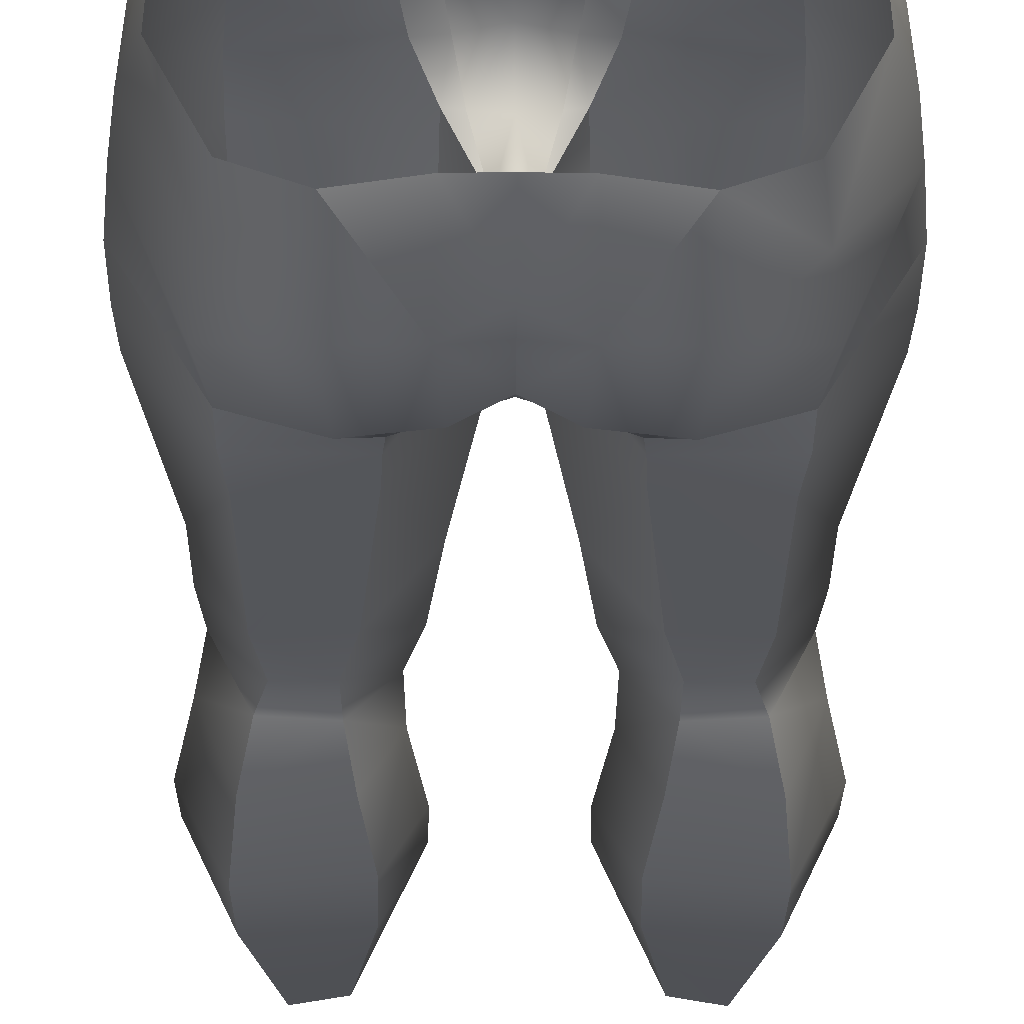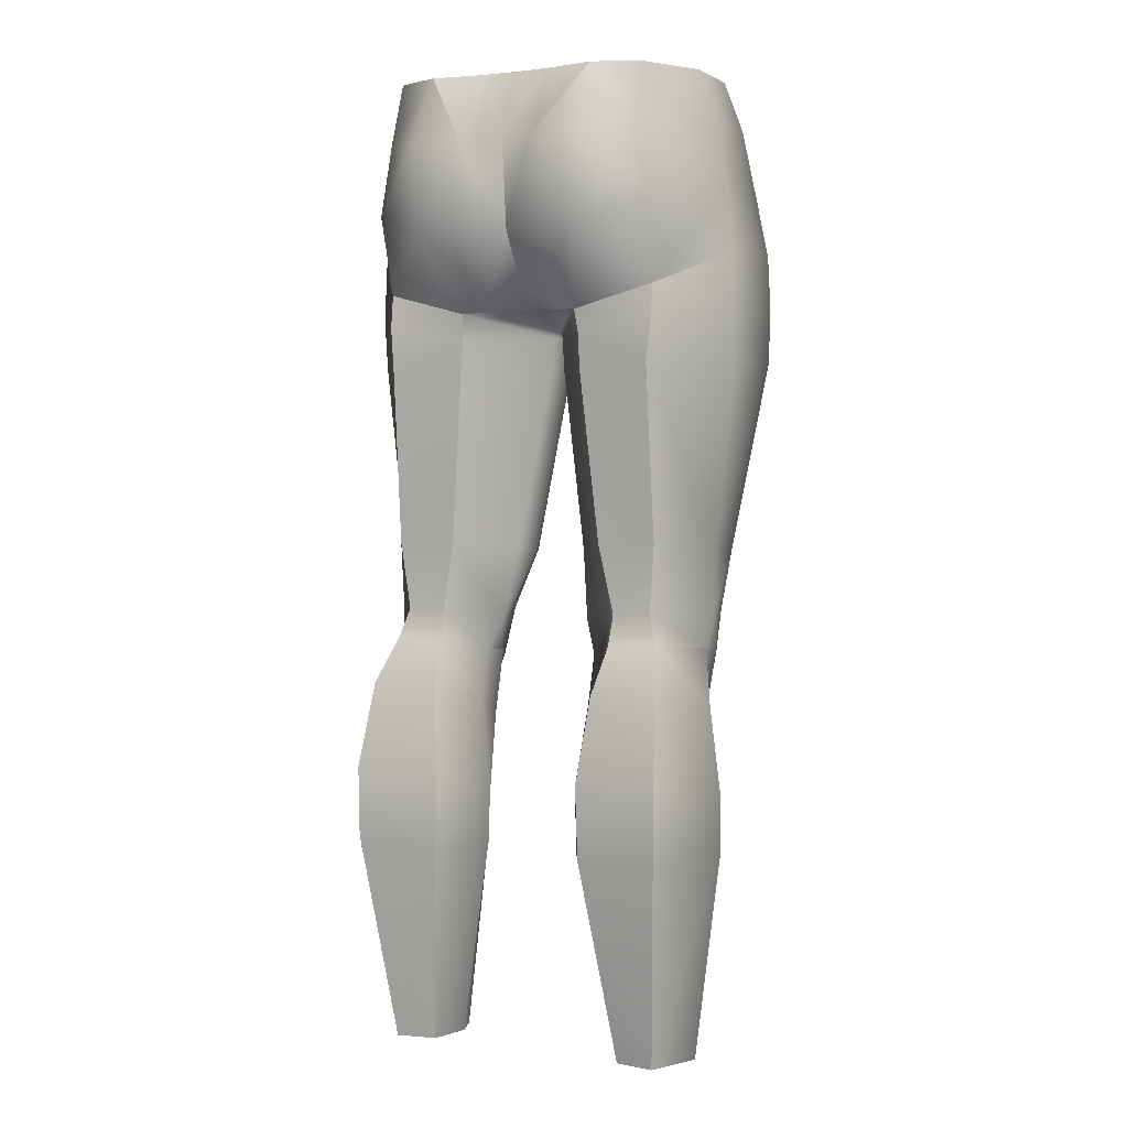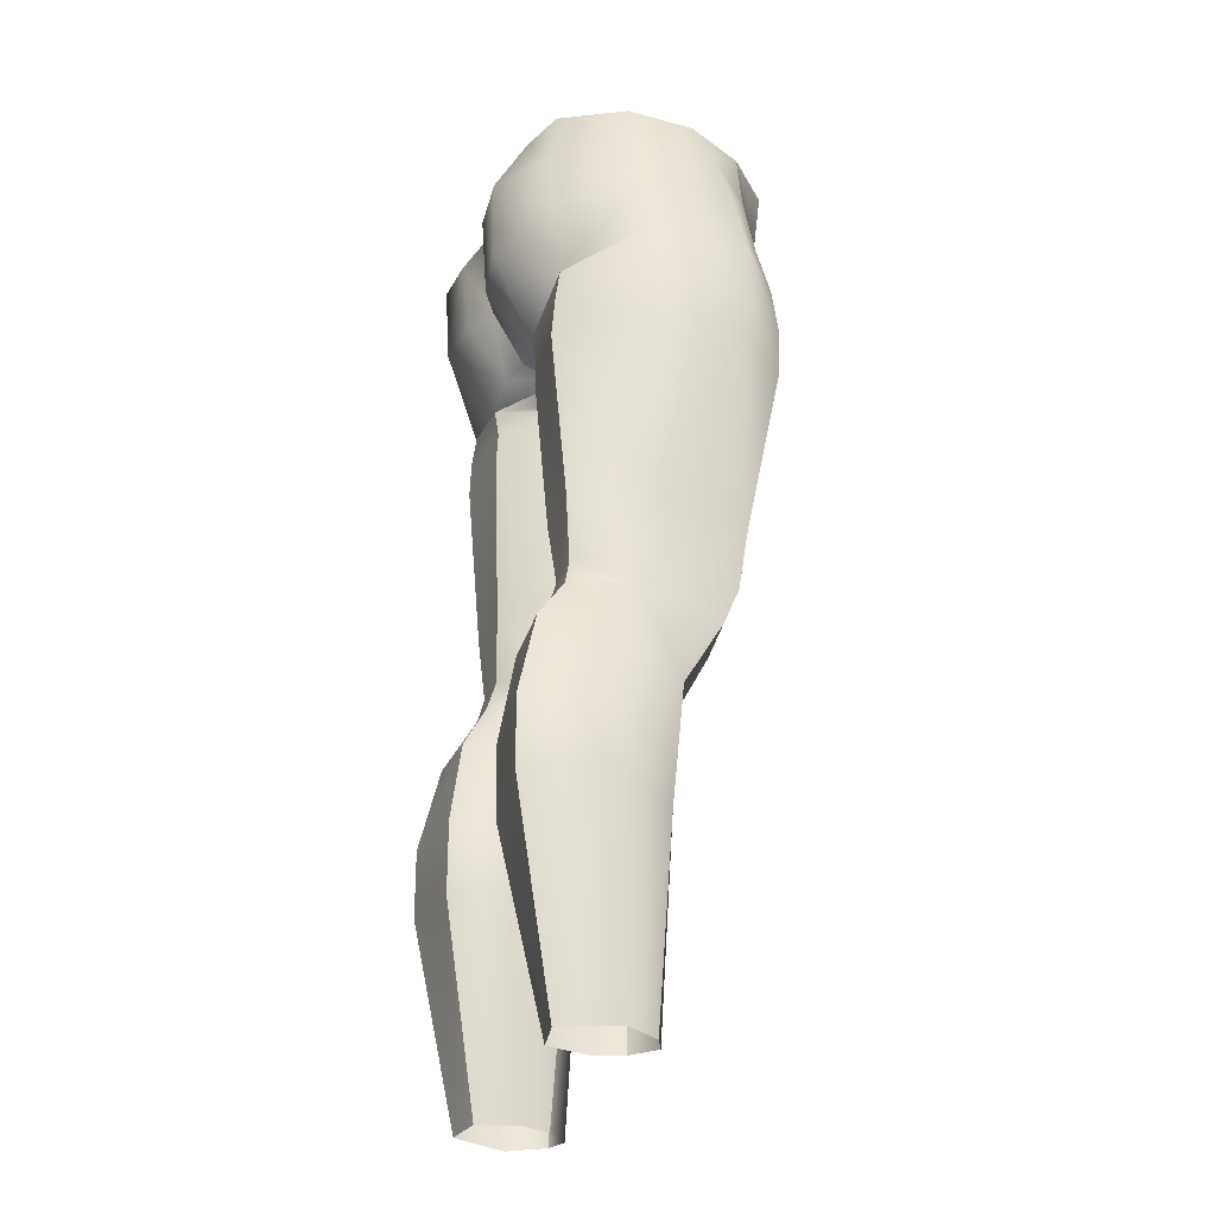
<metadata>
{"format":"obj","ext":"obj","renderer":"f3d","projection":"perspective","resolution":1024,"background":"white","views":[{"elev":-29.6,"azim":179.7,"up":"+Z"},{"elev":1.8,"azim":-153.0,"up":"+Y"},{"elev":-31.5,"azim":-108.9,"up":"+Y"}]}
</metadata>
<code>
g ManNaked_Legs
v -1.416e-06 0.96 -0.1324
v -1.416e-06 1.018 -0.1094
v -0.03204 1.018 -0.11
v -0.03373 0.9507 -0.1467
v -0.0786 1.018 -0.1176
v -1.416e-06 0.8767 -0.1244
v -0.02877 0.875 -0.1399
v -0.0276 0.8236 -0.1034
v -0.07629 0.8767 -0.1467
v -0.08147 0.955 -0.1497
v -0.0786 1.018 -0.1176
v -0.1273 0.9627 -0.1093
v -0.1194 1.018 -0.1026
v -0.1499 1.018 -0.04368
v -0.1365 0.8974 -0.1131
v -0.1728 0.9153 -0.03448
v -0.1314 0.8265 -0.1012
v -0.1793 0.8578 -0.03521
v -0.1647 0.9732 -0.03837
v -0.1475 1.018 0.01997
v -0.1595 0.9755 0.03402
v -0.12 1.018 0.07399
v -0.1197 0.969 0.0784
v -0.166 0.9178 0.05159
v -0.1758 0.862 0.05704
v -0.1233 0.9095 0.08817
v -0.1308 0.8589 0.09779
v -0.1792 0.8131 0.05492
v -0.1803 0.808 -0.03687
v -0.1352 0.8117 0.1015
v -0.1376 0.7628 0.09924
v -0.1792 0.7632 0.05065
v -0.1374 0.5889 0.06313
v -0.1314 0.8265 -0.1012
v -0.1312 0.7961 -0.1051
v -0.1802 0.7622 -0.03199
v -0.1616 0.5981 -0.03129
v -0.1614 0.5398 -0.03393
v -0.13 0.5348 0.05662
v -0.1318 0.4985 0.04147
v -0.1287 0.5993 -0.09241
v -0.1275 0.7592 -0.107
v -0.1567 0.5067 -0.04112
v -0.1224 0.538 -0.08701
v -0.1309 0.5111 -0.09291
v -0.1567 0.5067 -0.04112
v -0.1351 0.4355 0.004741
v -0.1661 0.4564 -0.05449
v -0.1309 0.5111 -0.09291
v -0.1814 0.3827 -0.06774
v -0.1384 0.36 -0.003805
v -0.1812 0.3322 -0.06551
v -0.1477 0.3307 -0.1354
v -0.1487 0.3945 -0.1359
v -0.13 0.1397 -0.09869
v -0.1504 0.1397 -0.05007
v -0.1374 0.323 -0.007245
v -0.1311 0.1397 -0.01881
v -0.1409 0.4708 -0.1187
v -0.05119 0.9506 0.1148
v -0.0773 1.018 0.1144
v -5.631e-05 1.018 0.1204
v -1.416e-06 0.9495 0.1252
v -0.03817 0.8906 0.1123
v -1.416e-06 0.8934 0.1203
v -1.416e-06 0.8219 0.1108
v -0.02913 0.8329 0.09529
v -0.02236 0.8098 0.06908
v -1.416e-06 0.8078 0.06846
v -0.01056 0.7955 0.02917
v -1.416e-06 0.804 0.02216
v -0.004046 0.7884 -0.02306
v -1.416e-06 0.7996 -0.02238
v -0.01219 0.7597 0.02674
v -0.01056 0.7955 0.02917
v -0.03565 0.7626 0.06782
v -0.03439 0.8108 0.07002
v -0.05356 0.5907 0.0386
v -0.03334 0.5942 -3.518e-05
v -0.006388 0.7584 -0.02423
v -0.06489 0.5361 0.01261
v -0.04339 0.53 -0.05058
v -0.06919 0.4973 -0.003622
v -0.0555 0.4998 -0.06119
v -0.03327 0.5947 -0.03793
v -0.07362 0.4366 -0.01078
v -0.06919 0.4973 -0.003622
v -0.05446 0.4538 -0.0714
v -0.04396 0.3677 -0.07602
v -0.07849 0.362 -0.02099
v -0.04504 0.3236 -0.07691
v -0.07527 0.3234 -0.02146
v -0.08411 0.1397 -0.05488
v -0.09307 0.1397 -0.02939
v -0.08076 0.8969 0.09441
v -0.085 0.9583 0.1027
v -0.05816 0.8945 0.1013
v -0.07896 0.8474 0.09192
v -0.1308 0.8589 0.09779
v -0.1233 0.9095 0.08817
v -0.1197 0.969 0.0784
v -0.12 1.018 0.07399
v -0.04853 0.8407 0.08744
v -0.1352 0.8117 0.1015
v -0.07966 0.8125 0.0943
v -0.03439 0.8108 0.07002
v -0.07895 0.7627 0.09313
v -0.1376 0.7628 0.09924
v -0.03565 0.7626 0.06782
v -0.05356 0.5907 0.0386
v -0.08848 0.5874 0.06231
v -0.0917 0.5333 0.0513
v -0.13 0.5348 0.05662
v -0.1374 0.5889 0.06313
v -0.1318 0.4985 0.04147
v -0.09305 0.4871 0.04231
v -0.06489 0.5361 0.01261
v -0.06919 0.4973 -0.003622
v -1.416e-06 0.8121 -0.05905
v -1.416e-06 0.8235 -0.09367
v -0.05662 0.8066 -0.1041
v -1.416e-06 0.8121 -0.05905
v -0.05662 0.8066 -0.1041
v -1.416e-06 0.7996 -0.02238
v -0.004046 0.7884 -0.02306
v -0.05867 0.7833 -0.09948
v -0.006388 0.7584 -0.02423
v -0.0599 0.7567 -0.1004
v -0.03327 0.5947 -0.03793
v -0.0743 0.5989 -0.091
v -0.04339 0.53 -0.05058
v -0.0865 0.5373 -0.08643
v -0.0555 0.4998 -0.06119
v -0.08539 0.5092 -0.09466
v -0.05446 0.4538 -0.0714
v -0.07906 0.4675 -0.1167
v -0.06991 0.3893 -0.1284
v -0.04396 0.3677 -0.07602
v -0.0719 0.3226 -0.1274
v -0.04504 0.3236 -0.07691
v -0.09338 0.1397 -0.09236
v -0.08411 0.1397 -0.05488
v -0.1312 0.7961 -0.1051
v -0.05867 0.7833 -0.09948
v -0.05662 0.8066 -0.1041
v -0.1275 0.7592 -0.107
v -0.1314 0.8265 -0.1012
v -0.0599 0.7567 -0.1004
v -0.1287 0.5993 -0.09241
v -0.0743 0.5989 -0.091
v -0.0865 0.5373 -0.08643
v -0.1224 0.538 -0.08701
v -0.08539 0.5092 -0.09466
v -0.1309 0.5111 -0.09291
v -0.1409 0.4708 -0.1187
v -0.07906 0.4675 -0.1167
v -0.1487 0.3945 -0.1359
v -0.06991 0.3893 -0.1284
v -0.1477 0.3307 -0.1354
v -0.0719 0.3226 -0.1274
v -0.13 0.1397 -0.09869
v -0.09338 0.1397 -0.09236
v -0.1129 0.1397 -0.01054
v -0.1311 0.1397 -0.01881
v -0.1374 0.323 -0.007245
v -0.105 0.3229 -0.002304
v -0.09307 0.1397 -0.02939
v -0.1384 0.36 -0.003805
v -0.1047 0.3605 -0.001426
v -0.07849 0.362 -0.02099
v -0.1351 0.4355 0.004741
v -0.07527 0.3234 -0.02146
v -0.1004 0.4352 0.01477
v -0.1318 0.4985 0.04147
v -0.07362 0.4366 -0.01078
v -0.09305 0.4871 0.04231
v -0.06919 0.4973 -0.003622
v -0.03439 0.8108 0.07002
v -0.02236 0.8098 0.06908
v -0.01056 0.7955 0.02917
v -0.02913 0.8329 0.09529
v -0.04853 0.8407 0.08744
v -0.03817 0.8906 0.1123
v -0.05816 0.8945 0.1013
v -0.05119 0.9506 0.1148
v -0.085 0.9583 0.1027
v -0.0773 1.018 0.1144
v -0.12 1.018 0.07399
v 0.03193 1.018 -0.11
v -1.416e-06 1.018 -0.1094
v -1.416e-06 0.96 -0.1324
v 0.03372 0.9507 -0.1467
v 0.07849 1.018 -0.1176
v -1.416e-06 0.8767 -0.1244
v 0.02877 0.875 -0.1399
v 0.07629 0.8767 -0.1467
v 0.02759 0.8236 -0.1034
v -1.416e-06 0.8235 -0.09367
v 0.08147 0.955 -0.1497
v 0.1365 0.8974 -0.1131
v 0.07849 1.018 -0.1176
v 0.1273 0.9627 -0.1093
v 0.1728 0.9153 -0.03448
v 0.1647 0.9732 -0.03837
v 0.1595 0.9755 0.03402
v 0.1314 0.8265 -0.1012
v 0.05662 0.8066 -0.1041
v 0.1793 0.8578 -0.03521
v 0.1758 0.862 0.05704
v -1.416e-06 0.8121 -0.05905
v 0.1193 1.018 -0.1026
v 0.1498 1.018 -0.04368
v 0.1474 1.018 0.01997
v 0.1199 1.018 0.07399
v 0.1197 0.969 0.0784
v 0.166 0.9178 0.05159
v 0.1233 0.9095 0.08817
v 0.1308 0.8589 0.09779
v 0.1792 0.8131 0.05492
v 0.1802 0.808 -0.03687
v 0.1352 0.8117 0.1015
v 0.1314 0.8265 -0.1012
v 0.1312 0.7961 -0.1051
v 0.1376 0.7628 0.09924
v 0.1792 0.7632 0.05065
v 0.1802 0.7622 -0.03199
v 0.1616 0.5981 -0.03129
v 0.1275 0.7592 -0.107
v 0.1375 0.5889 0.06313
v 0.1614 0.5398 -0.03393
v 0.1287 0.5993 -0.09241
v 0.13 0.5348 0.05662
v 0.1319 0.4985 0.04147
v 0.1567 0.5067 -0.04112
v 0.1223 0.538 -0.08701
v 0.1309 0.5111 -0.09291
v 0.1351 0.4355 0.004741
v 0.1567 0.5067 -0.04112
v 0.1661 0.4564 -0.05449
v 0.1814 0.3827 -0.06774
v 0.1309 0.5111 -0.09291
v 0.1384 0.36 -0.003805
v 0.1812 0.3322 -0.06551
v 0.1374 0.323 -0.007245
v 0.1503 0.1397 -0.05007
v 0.131 0.1397 -0.01881
v 0.1299 0.1397 -0.09869
v 0.1477 0.3307 -0.1354
v 0.1487 0.3945 -0.1359
v 0.1409 0.4708 -0.1187
v -5.631e-05 1.018 0.1204
v 0.07717 1.018 0.1144
v 0.05118 0.9506 0.1148
v -1.416e-06 0.9495 0.1252
v 0.03817 0.8906 0.1123
v -1.416e-06 0.8934 0.1203
v -1.416e-06 0.8219 0.1108
v 0.02913 0.8329 0.09529
v 0.02236 0.8098 0.06908
v -1.416e-06 0.8078 0.06846
v 0.01056 0.7955 0.02917
v -1.416e-06 0.804 0.02216
v 0.004043 0.7884 -0.02306
v -1.416e-06 0.7996 -0.02238
v 0.01219 0.7597 0.02674
v 0.006385 0.7584 -0.02423
v 0.01056 0.7955 0.02917
v 0.03565 0.7626 0.06782
v 0.03438 0.8108 0.07002
v 0.05358 0.5907 0.0386
v 0.03334 0.5942 -3.518e-05
v 0.06489 0.5361 0.01261
v 0.03327 0.5947 -0.03793
v 0.04339 0.53 -0.05058
v 0.06919 0.4973 -0.003622
v 0.0555 0.4998 -0.06119
v 0.07362 0.4366 -0.01078
v 0.05446 0.4538 -0.0714
v 0.04395 0.3677 -0.07602
v 0.06919 0.4973 -0.003622
v 0.07849 0.362 -0.02099
v 0.04503 0.3236 -0.07691
v 0.07526 0.3234 -0.02146
v 0.08398 0.1397 -0.05488
v 0.09294 0.1397 -0.02939
v 0.08075 0.8969 0.09441
v 0.05815 0.8945 0.1013
v 0.085 0.9583 0.1027
v 0.07896 0.8474 0.09192
v 0.1308 0.8589 0.09779
v 0.1233 0.9095 0.08817
v 0.1197 0.969 0.0784
v 0.1199 1.018 0.07399
v 0.04853 0.8407 0.08744
v 0.1352 0.8117 0.1015
v 0.07966 0.8125 0.0943
v 0.03438 0.8108 0.07002
v 0.07894 0.7627 0.09313
v 0.1376 0.7628 0.09924
v 0.03565 0.7626 0.06782
v 0.1375 0.5889 0.06313
v 0.08848 0.5874 0.06231
v 0.05358 0.5907 0.0386
v 0.13 0.5348 0.05662
v 0.0917 0.5333 0.0513
v 0.06489 0.5361 0.01261
v 0.1319 0.4985 0.04147
v 0.09307 0.4871 0.04231
v 0.06919 0.4973 -0.003622
v -1.416e-06 0.8121 -0.05905
v -1.416e-06 0.7996 -0.02238
v 0.05662 0.8066 -0.1041
v 0.004043 0.7884 -0.02306
v 0.05867 0.7833 -0.09948
v 0.006385 0.7584 -0.02423
v 0.05989 0.7567 -0.1004
v 0.03327 0.5947 -0.03793
v 0.07429 0.5989 -0.091
v 0.04339 0.53 -0.05058
v 0.0865 0.5373 -0.08643
v 0.0555 0.4998 -0.06119
v 0.08538 0.5092 -0.09466
v 0.05446 0.4538 -0.0714
v 0.07907 0.4675 -0.1167
v 0.0699 0.3893 -0.1284
v 0.04395 0.3677 -0.07602
v 0.0719 0.3226 -0.1274
v 0.04503 0.3236 -0.07691
v 0.09325 0.1397 -0.09236
v 0.08398 0.1397 -0.05488
v 0.05662 0.8066 -0.1041
v 0.05867 0.7833 -0.09948
v 0.1312 0.7961 -0.1051
v 0.1314 0.8265 -0.1012
v 0.1275 0.7592 -0.107
v 0.05989 0.7567 -0.1004
v 0.1287 0.5993 -0.09241
v 0.07429 0.5989 -0.091
v 0.0865 0.5373 -0.08643
v 0.1223 0.538 -0.08701
v 0.08538 0.5092 -0.09466
v 0.1309 0.5111 -0.09291
v 0.1409 0.4708 -0.1187
v 0.07907 0.4675 -0.1167
v 0.1487 0.3945 -0.1359
v 0.0699 0.3893 -0.1284
v 0.1477 0.3307 -0.1354
v 0.0719 0.3226 -0.1274
v 0.1299 0.1397 -0.09869
v 0.09325 0.1397 -0.09236
v 0.1128 0.1397 -0.01054
v 0.105 0.3229 -0.002304
v 0.1374 0.323 -0.007245
v 0.1384 0.36 -0.003805
v 0.131 0.1397 -0.01881
v 0.09294 0.1397 -0.02939
v 0.07526 0.3234 -0.02146
v 0.1047 0.3605 -0.001426
v 0.07849 0.362 -0.02099
v 0.07362 0.4366 -0.01078
v 0.1351 0.4355 0.004741
v 0.1004 0.4352 0.01477
v 0.06919 0.4973 -0.003622
v 0.1319 0.4985 0.04147
v 0.09307 0.4871 0.04231
v 0.03438 0.8108 0.07002
v 0.01056 0.7955 0.02917
v 0.02236 0.8098 0.06908
v 0.02913 0.8329 0.09529
v 0.04853 0.8407 0.08744
v 0.03817 0.8906 0.1123
v 0.05815 0.8945 0.1013
v 0.05118 0.9506 0.1148
v 0.085 0.9583 0.1027
v 0.07717 1.018 0.1144
v 0.1199 1.018 0.07399
g ManNaked_Legs_0
f 3 2 1
f 4 3 1
f 5 3 4
f 4 1 6
f 7 4 6
f 8 7 6
f 9 7 8
f 7 9 4
f 9 10 4
f 10 11 4
f 10 12 11
f 12 13 11
f 14 13 12
f 15 12 10
f 9 15 10
f 15 16 12
f 17 15 9
f 17 16 15
f 17 18 16
f 16 19 12
f 19 14 12
f 20 14 19
f 21 19 16
f 21 20 19
f 22 20 21
f 23 22 21
f 23 21 24
f 24 21 16
f 25 24 16
f 18 25 16
f 26 24 25
f 26 23 24
f 27 26 25
f 25 18 28
f 18 29 28
f 25 28 30
f 27 25 30
f 31 30 28
f 32 28 29
f 32 31 28
f 33 31 32
f 18 34 29
f 34 35 29
f 36 29 35
f 36 32 29
f 36 37 32
f 37 33 32
f 37 38 33
f 38 39 33
f 40 39 38
f 38 37 41
f 42 41 37
f 42 36 35
f 36 42 37
f 43 40 38
f 43 38 44
f 44 38 41
f 45 43 44
f 47 40 46
f 48 47 46
f 48 46 49
f 48 50 47
f 50 51 47
f 51 50 52
f 53 52 50
f 54 50 48
f 54 53 50
f 53 55 52
f 55 56 52
f 57 52 56
f 57 51 52
f 58 57 56
f 59 48 49
f 59 54 48
f 62 61 60
f 63 62 60
f 63 60 64
f 65 63 64
f 65 64 66
f 66 64 67
f 66 67 68
f 69 66 68
f 69 68 70
f 71 69 70
f 70 72 71
f 72 73 71
f 72 75 74
f 74 75 76
f 75 77 76
f 74 76 78
f 79 74 78
f 80 74 79
f 80 72 74
f 79 78 81
f 79 81 82
f 82 81 83
f 84 82 83
f 85 80 79
f 85 79 82
f 84 87 86
f 88 84 86
f 88 86 89
f 86 90 89
f 89 90 91
f 90 92 91
f 91 92 93
f 92 94 93
f 97 96 95
f 97 95 98
f 98 95 99
f 95 100 99
f 95 96 100
f 96 101 100
f 101 96 102
f 103 97 98
f 99 104 98
f 104 105 98
f 98 105 103
f 105 106 103
f 106 105 107
f 105 104 107
f 104 108 107
f 109 106 107
f 109 107 110
f 107 111 110
f 110 111 112
f 113 112 111
f 114 111 107
f 114 113 111
f 108 114 107
f 113 115 112
f 115 116 112
f 112 116 117
f 117 110 112
f 116 118 117
f 8 120 119
f 120 8 6
f 121 8 119
f 121 9 8
f 121 17 9
f 124 123 122
f 124 125 123
f 125 126 123
f 126 125 127
f 128 126 127
f 128 127 129
f 130 128 129
f 129 131 130
f 131 132 130
f 132 131 133
f 134 132 133
f 134 133 135
f 136 134 135
f 136 135 137
f 135 138 137
f 137 138 139
f 138 140 139
f 141 139 140
f 142 141 140
f 145 144 143
f 146 143 144
f 147 145 143
f 148 146 144
f 146 148 149
f 148 150 149
f 150 151 149
f 151 152 149
f 152 151 153
f 154 152 153
f 154 153 155
f 153 156 155
f 155 156 157
f 156 158 157
f 159 157 158
f 160 159 158
f 161 159 160
f 162 161 160
f 165 164 163
f 166 165 163
f 166 163 167
f 165 166 168
f 166 169 168
f 170 169 166
f 171 168 169
f 172 170 166
f 172 166 167
f 173 171 169
f 174 171 173
f 175 173 169
f 170 175 169
f 176 174 173
f 177 176 173
f 175 177 173
f 180 179 178
f 179 181 178
f 181 182 178
f 181 183 182
f 183 184 182
f 183 185 184
f 185 186 184
f 185 187 186
f 188 186 187
f 191 190 189
f 192 191 189
f 192 189 193
f 194 191 192
f 195 194 192
f 196 195 192
f 197 195 196
f 195 197 194
f 197 198 194
f 199 196 192
f 200 196 199
f 199 192 201
f 202 199 201
f 202 200 199
f 203 200 202
f 204 203 202
f 203 204 205
f 203 206 200
f 200 206 196
f 206 207 196
f 207 197 196
f 208 206 203
f 209 208 203
f 197 207 210
f 198 197 210
f 211 202 201
f 202 211 212
f 204 202 212
f 204 212 213
f 205 204 213
f 205 213 214
f 215 205 214
f 216 205 215
f 216 203 205
f 216 209 203
f 209 216 217
f 217 216 215
f 218 209 217
f 209 219 208
f 219 220 208
f 221 219 209
f 218 221 209
f 208 220 222
f 220 223 222
f 221 224 219
f 224 225 219
f 219 225 220
f 225 226 220
f 220 226 223
f 227 226 225
f 226 228 223
f 228 226 227
f 229 227 225
f 224 229 225
f 230 227 229
f 231 227 230
f 231 228 227
f 232 230 229
f 230 232 233
f 234 230 233
f 235 230 234
f 235 231 230
f 236 235 234
f 238 233 237
f 239 238 237
f 240 239 237
f 241 238 239
f 242 240 237
f 240 242 243
f 242 244 243
f 243 244 245
f 244 246 245
f 245 247 243
f 247 248 243
f 243 248 240
f 248 249 240
f 240 249 239
f 249 250 239
f 250 241 239
f 253 252 251
f 254 253 251
f 253 254 255
f 254 256 255
f 256 257 255
f 255 257 258
f 258 257 259
f 257 260 259
f 259 260 261
f 260 262 261
f 261 262 263
f 262 264 263
f 263 266 265
f 267 263 265
f 265 268 267
f 268 269 267
f 268 265 270
f 265 271 270
f 265 266 271
f 272 270 271
f 266 273 271
f 271 273 274
f 272 271 274
f 272 274 275
f 274 276 275
f 276 278 277
f 277 278 279
f 280 276 277
f 281 277 279
f 279 282 281
f 282 283 281
f 283 282 284
f 285 283 284
f 288 287 286
f 289 286 287
f 289 290 286
f 290 291 286
f 286 291 288
f 291 292 288
f 288 292 293
f 294 289 287
f 290 289 295
f 289 296 295
f 289 294 296
f 294 297 296
f 296 298 295
f 296 297 298
f 298 299 295
f 297 300 298
f 299 298 301
f 298 302 301
f 303 302 298
f 300 303 298
f 301 302 304
f 302 305 304
f 302 303 305
f 303 306 305
f 304 305 307
f 305 308 307
f 305 306 308
f 306 309 308
f 312 311 310
f 313 311 312
f 314 313 312
f 315 313 314
f 316 315 314
f 315 316 317
f 316 318 317
f 319 317 318
f 320 319 318
f 319 320 321
f 320 322 321
f 321 322 323
f 322 324 323
f 323 324 325
f 326 323 325
f 325 327 326
f 327 328 326
f 328 327 329
f 330 328 329
f 333 332 331
f 334 333 331
f 333 335 332
f 335 336 332
f 335 337 336
f 337 338 336
f 339 338 337
f 340 339 337
f 339 340 341
f 340 342 341
f 342 343 341
f 343 344 341
f 344 343 345
f 346 344 345
f 346 345 347
f 348 346 347
f 347 349 348
f 349 350 348
f 353 352 351
f 352 353 354
f 355 353 351
f 351 352 356
f 352 357 356
f 358 352 354
f 352 358 359
f 357 352 359
f 360 359 358
f 354 361 358
f 361 362 358
f 362 360 358
f 363 360 362
f 361 364 362
f 364 365 362
f 365 363 362
f 368 367 366
f 369 368 366
f 370 369 366
f 369 370 371
f 370 372 371
f 371 372 373
f 372 374 373
f 375 373 374
f 374 376 375

</code>
